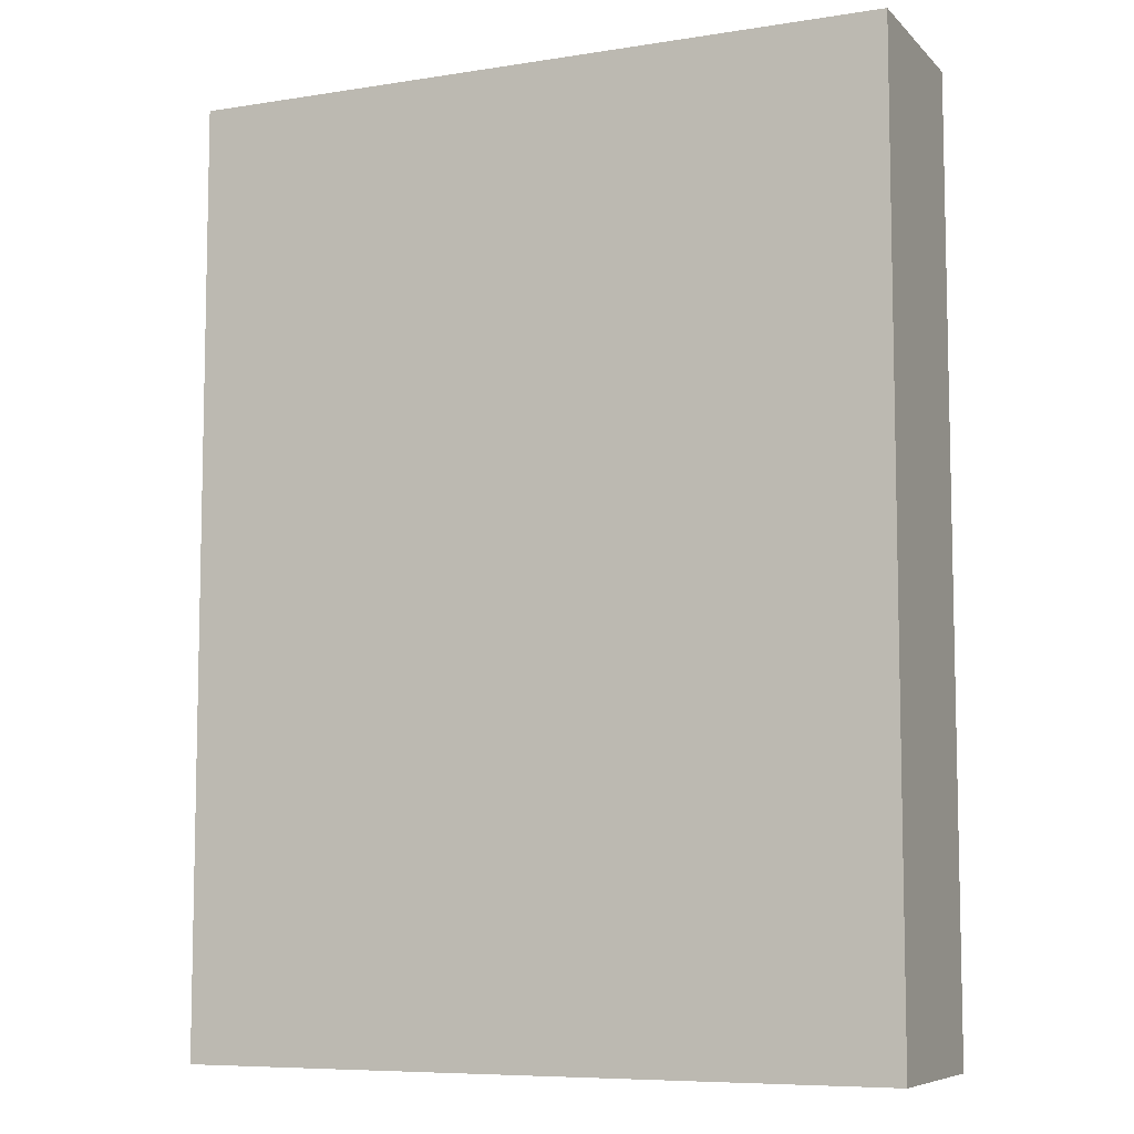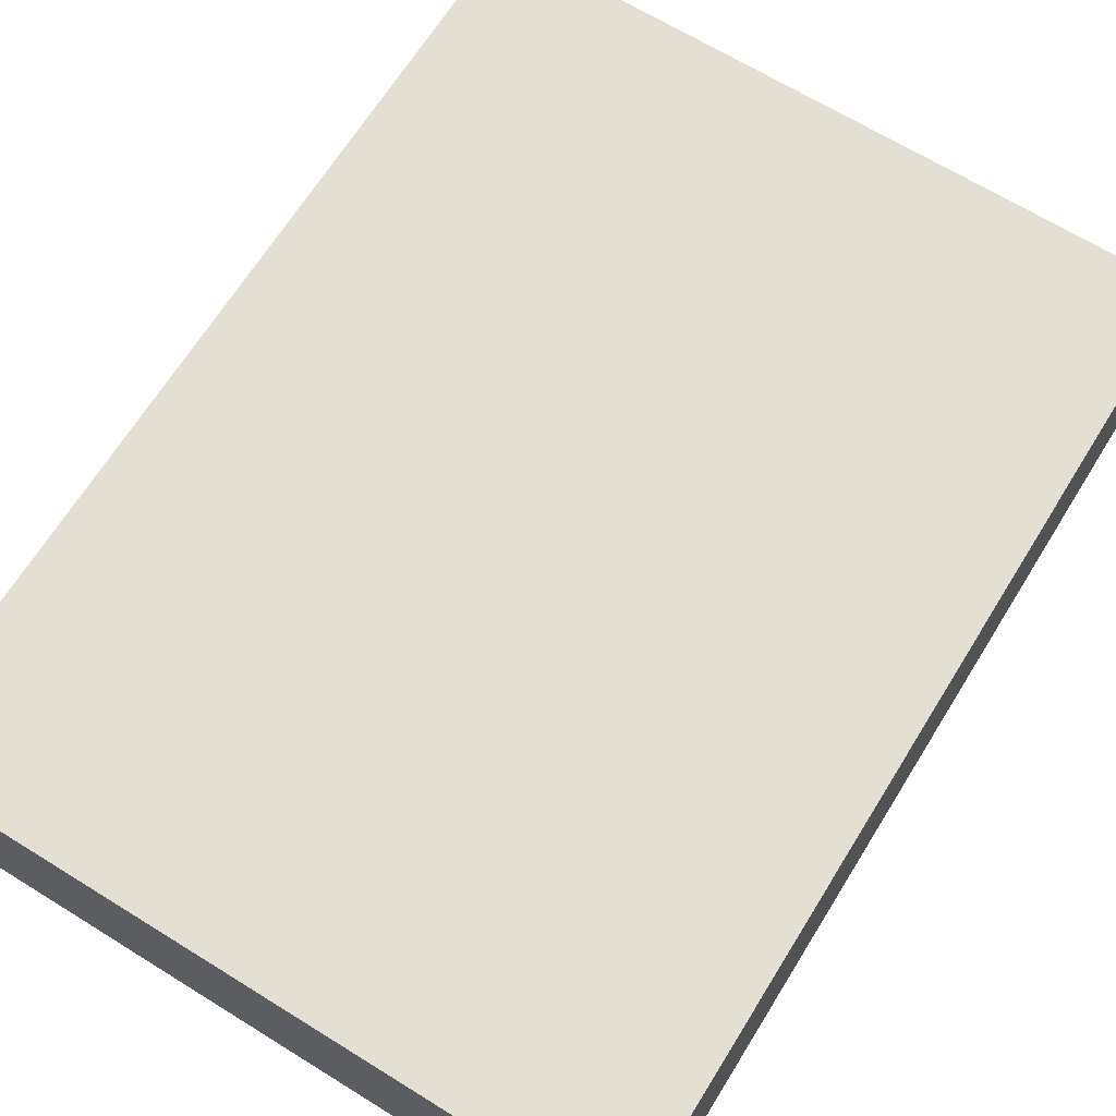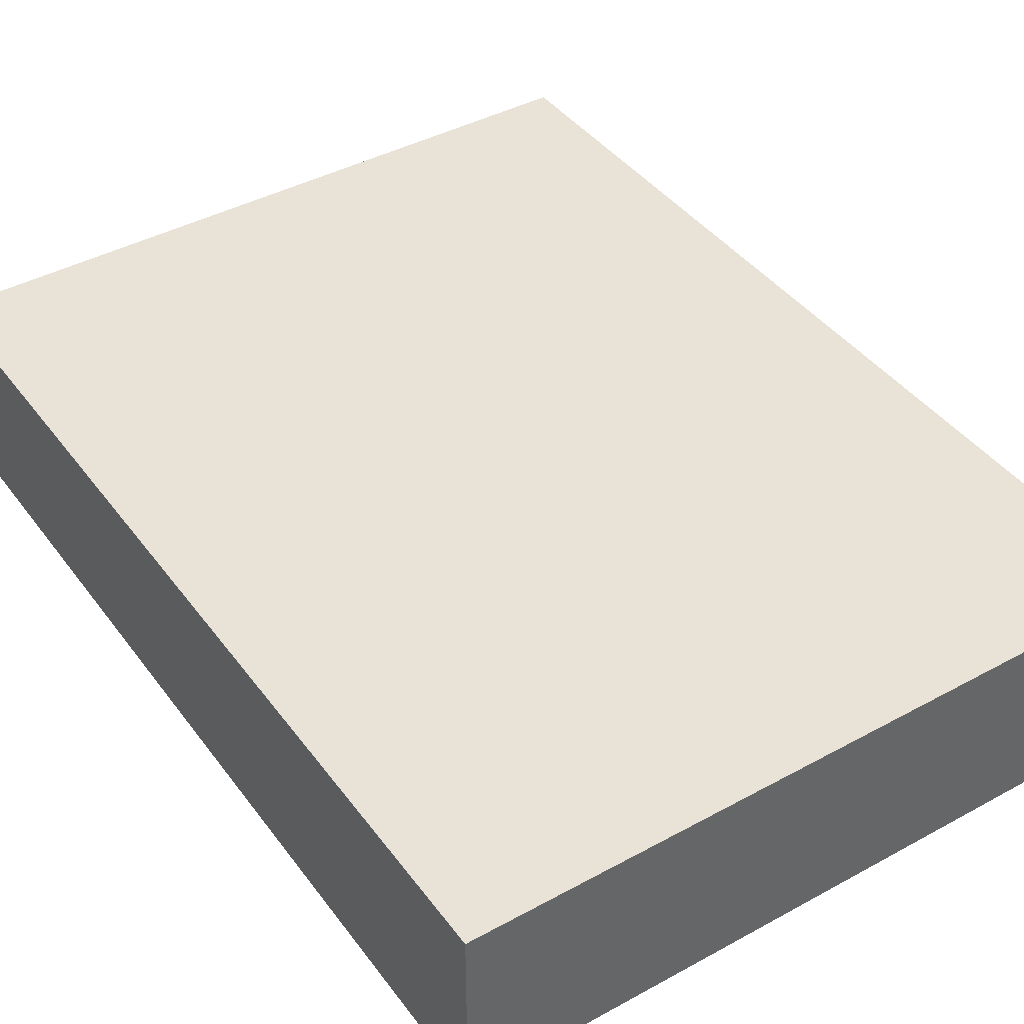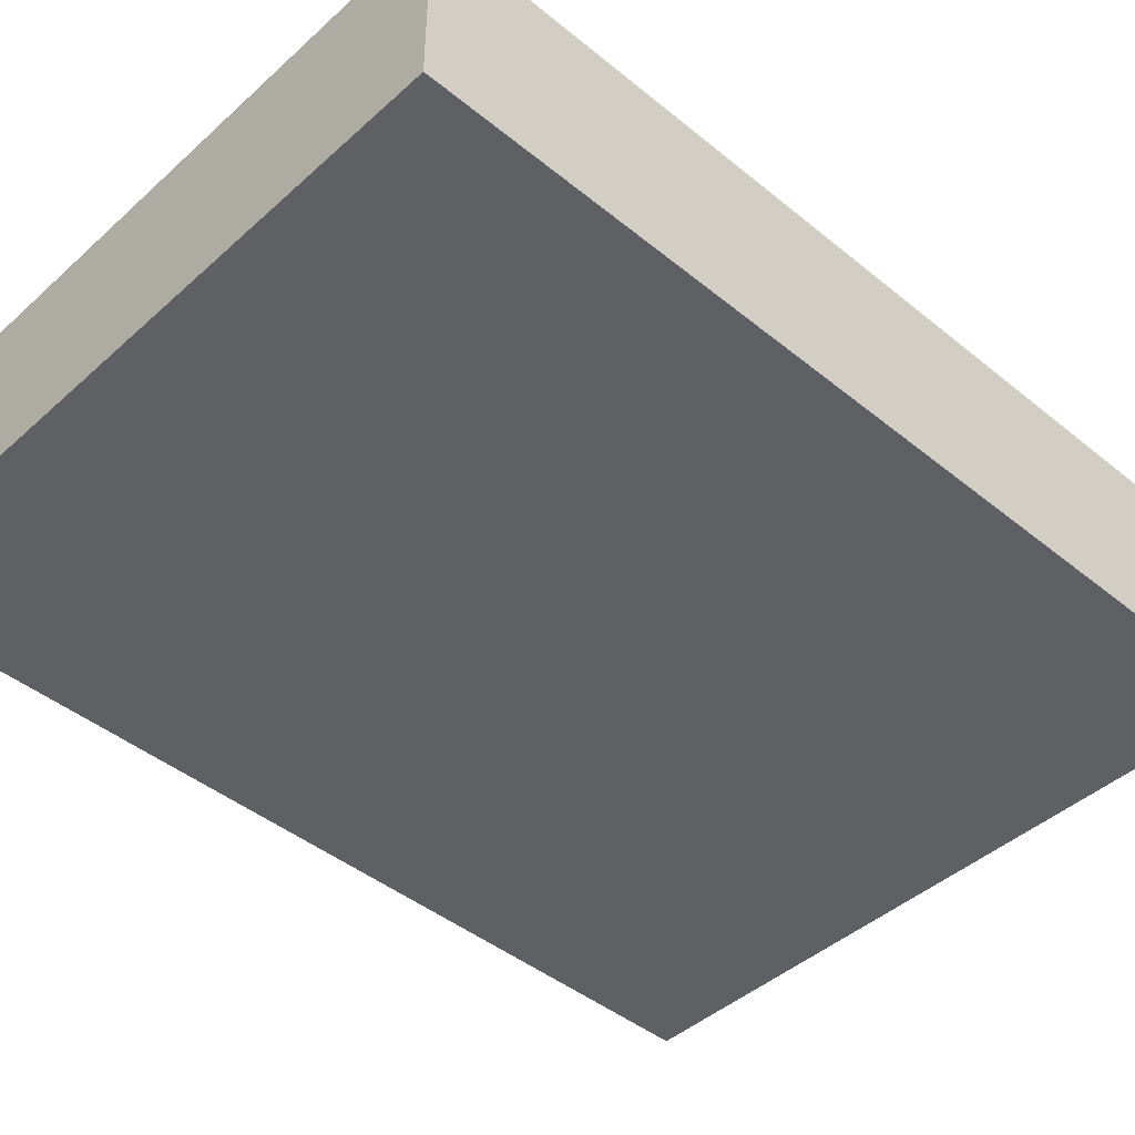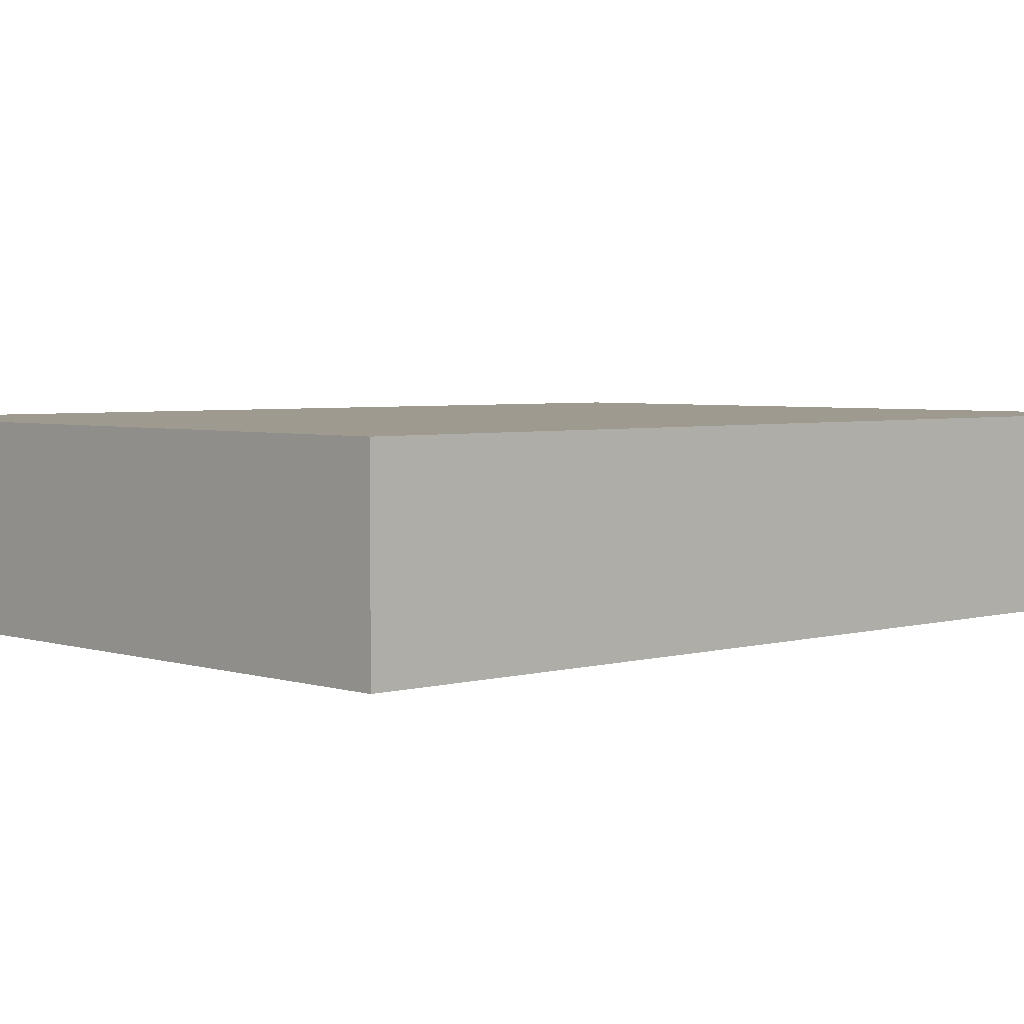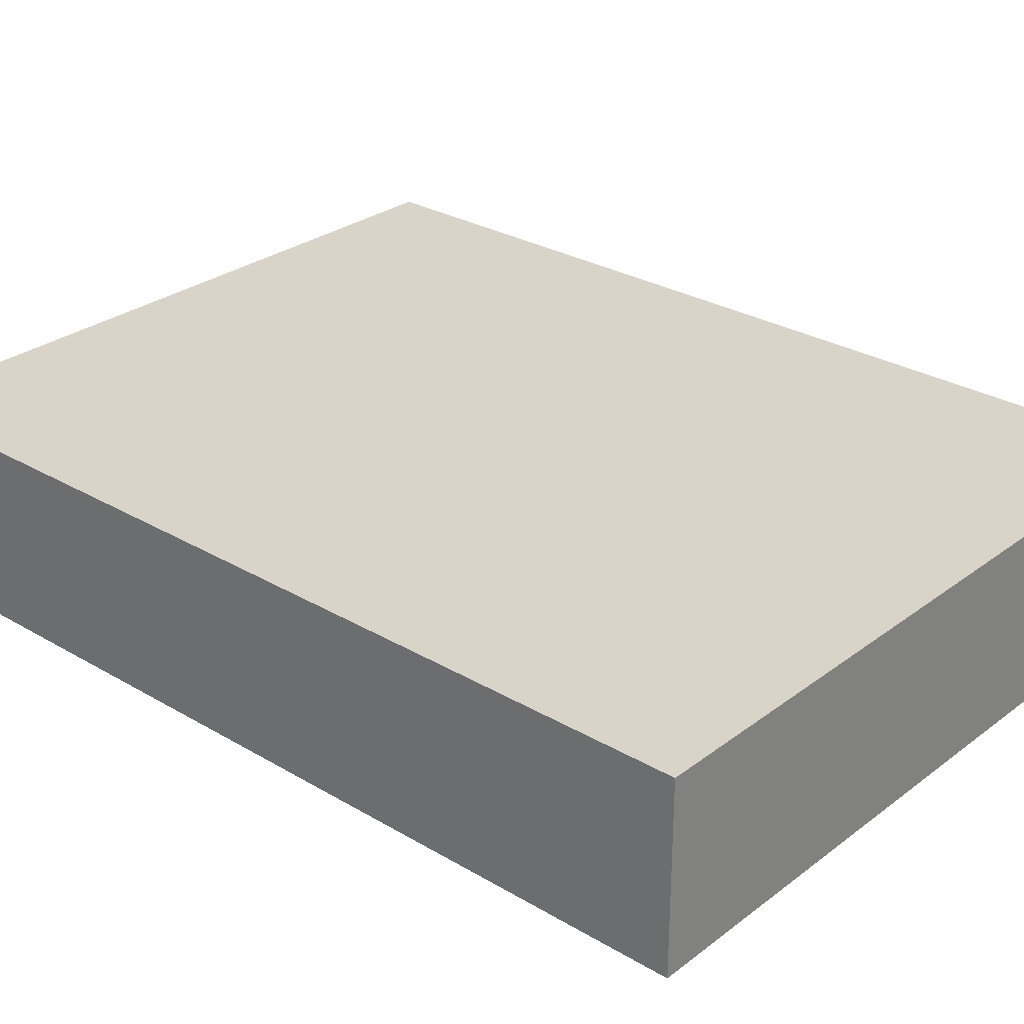
<metadata>
{"format":"obj","ext":"obj","renderer":"f3d","projection":"perspective","resolution":1024,"background":"white","views":[{"elev":-7.7,"azim":-156.1,"up":"+Y"},{"elev":67.0,"azim":-148.2,"up":"+Z"},{"elev":41.8,"azim":-33.4,"up":"+Z"},{"elev":-44.1,"azim":46.4,"up":"+Z"},{"elev":3.8,"azim":-133.3,"up":"+Z"},{"elev":28.4,"azim":-48.4,"up":"+Z"}]}
</metadata>
<code>
v -0.08869 -0.1186 -0.02321
v -0.08869 -0.1186 0.02321
v -0.08869 0.1186 -0.02321
v -0.08869 0.1186 0.02321
v 0.08869 -0.1186 -0.02321
v 0.08869 -0.1186 0.02321
v 0.08869 0.1186 -0.02321
v 0.08869 0.1186 0.02321
f 2 4 1
f 5 2 1
f 1 4 3
f 3 5 1
f 2 8 4
f 6 2 5
f 6 8 2
f 4 8 3
f 7 5 3
f 3 8 7
f 7 6 5
f 8 6 7

</code>
